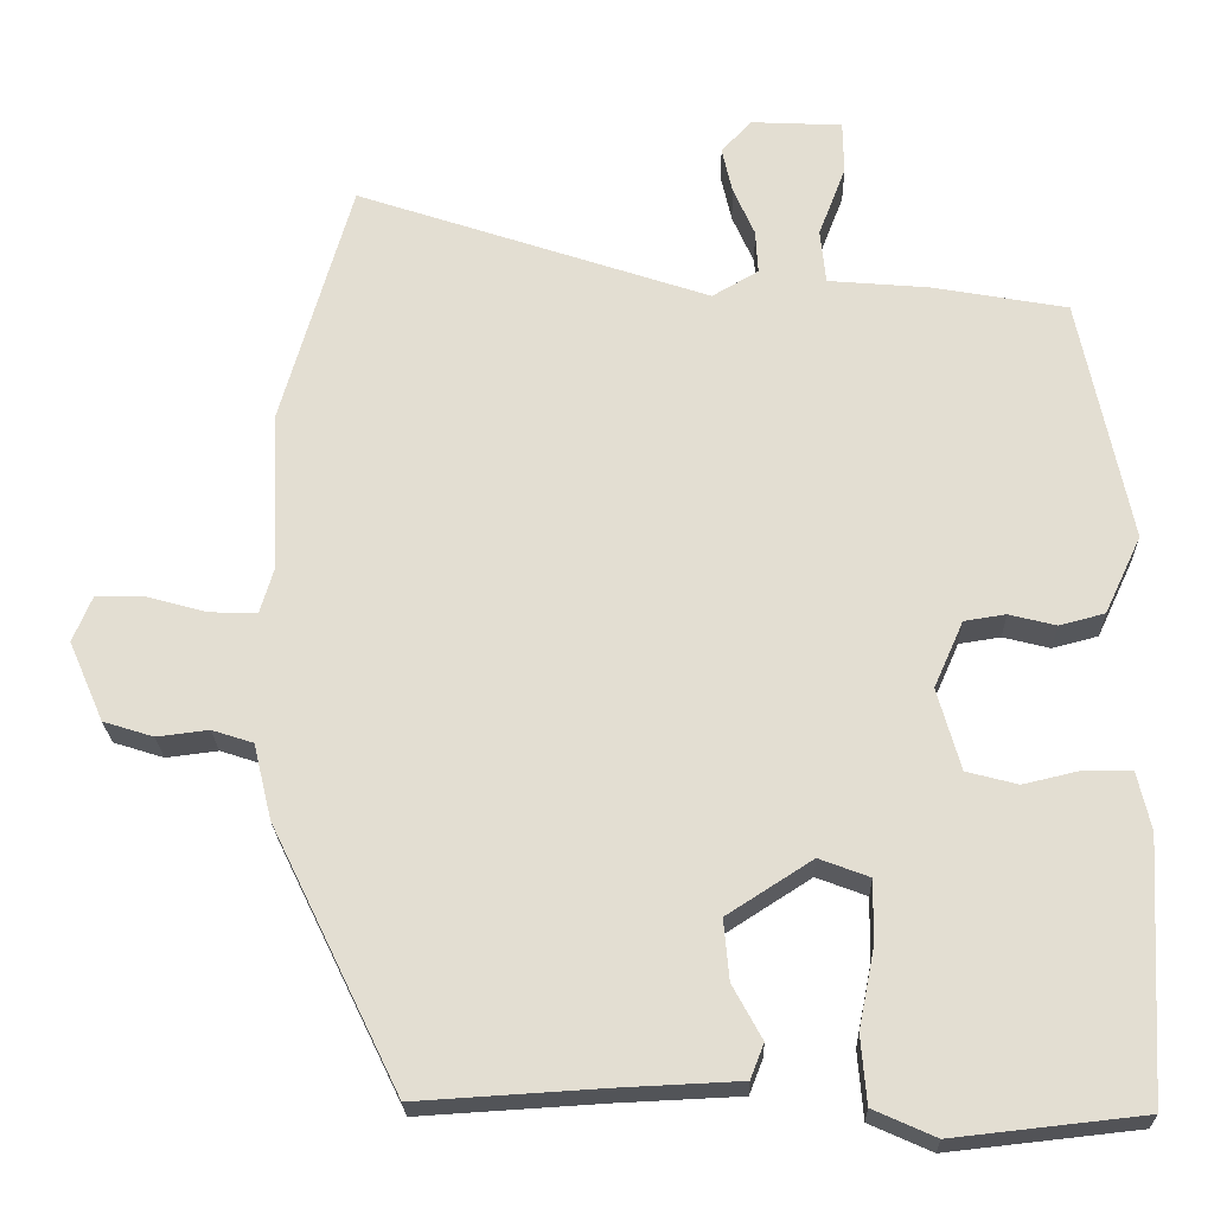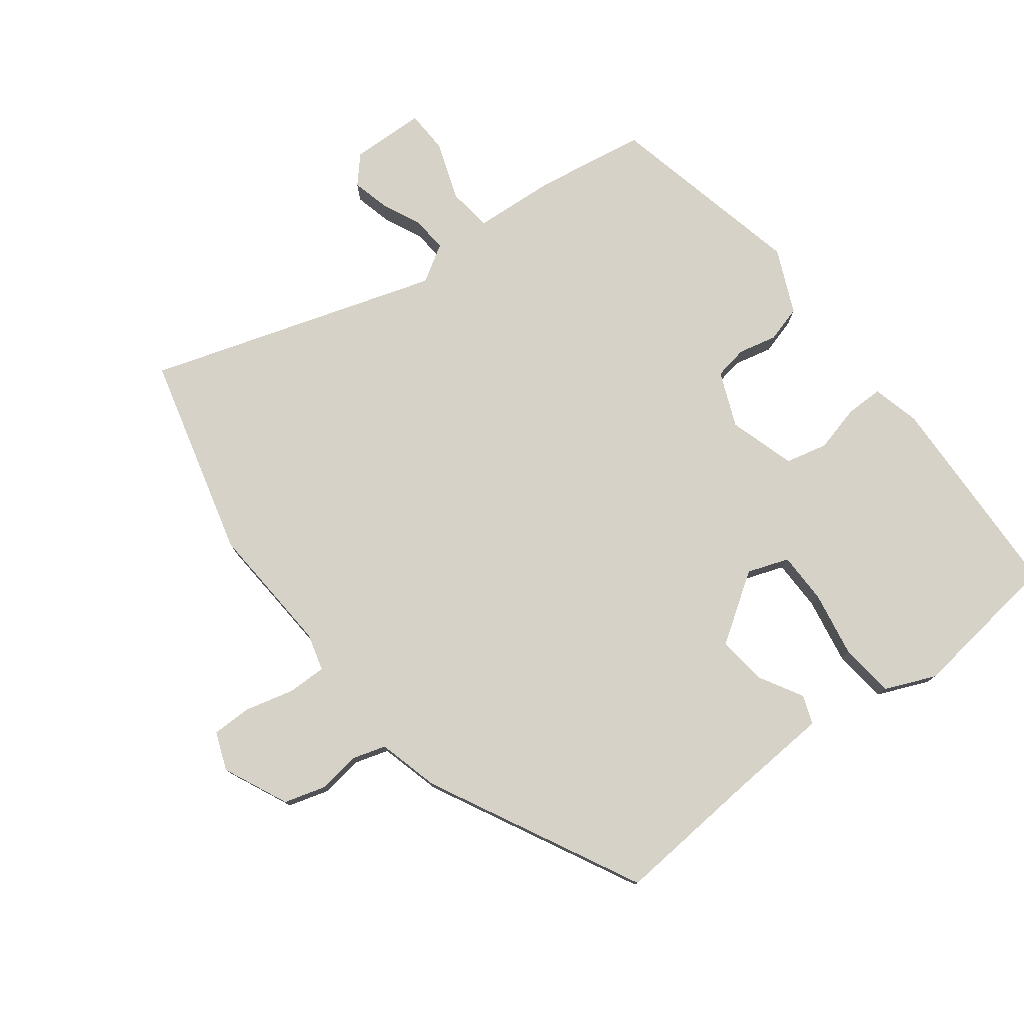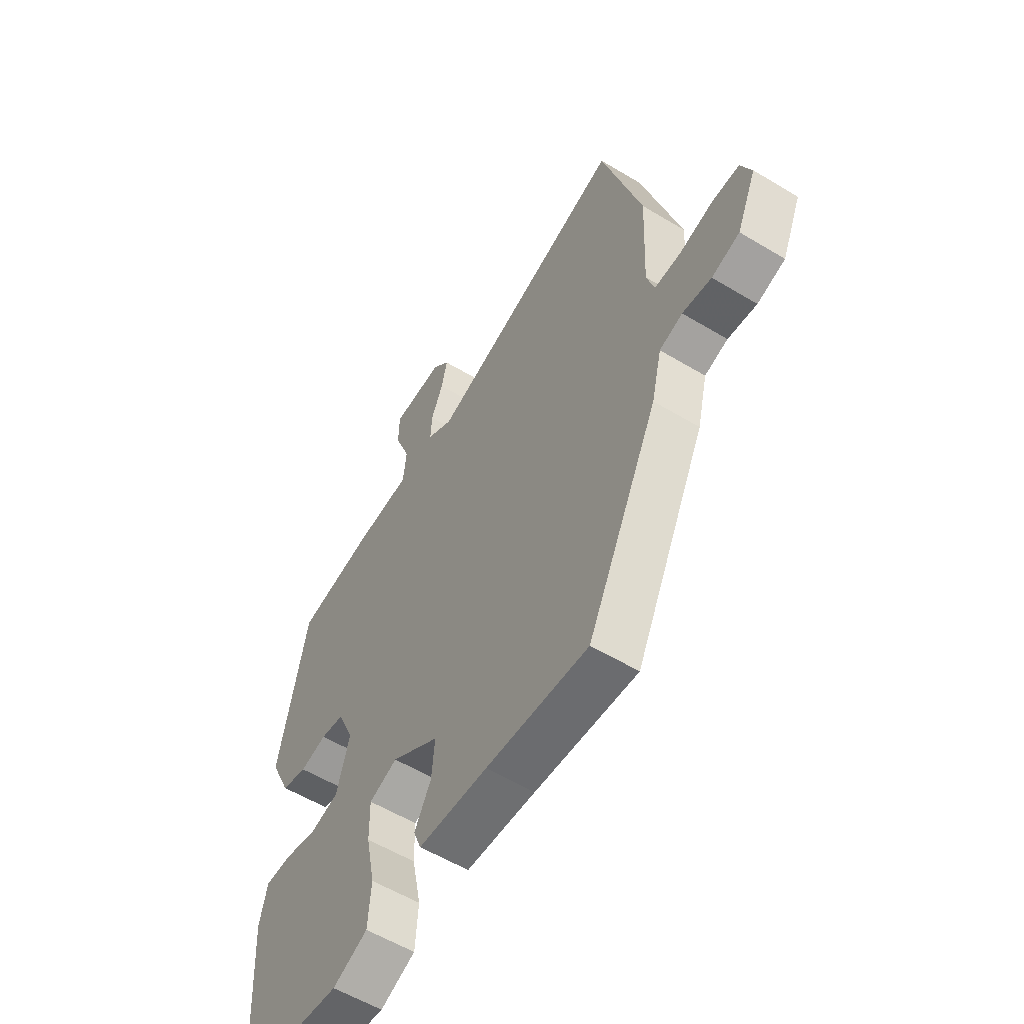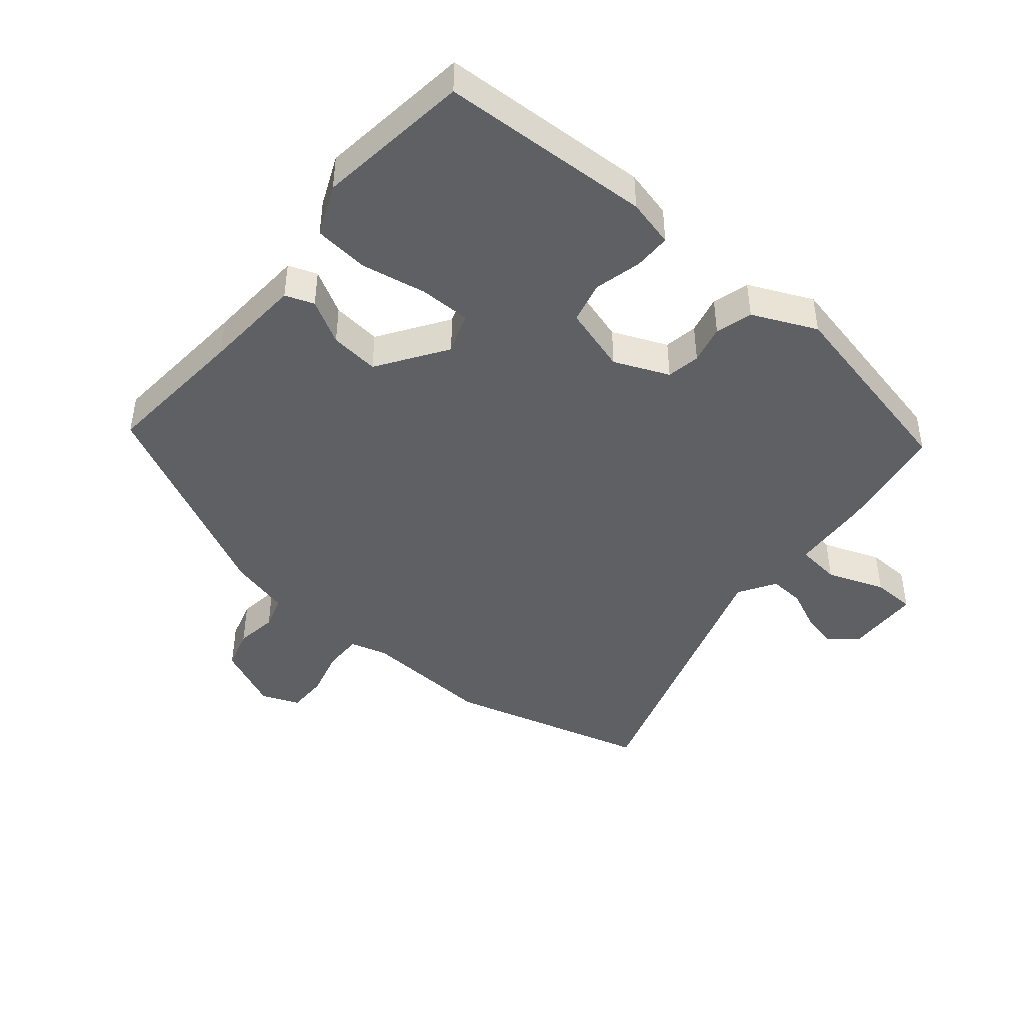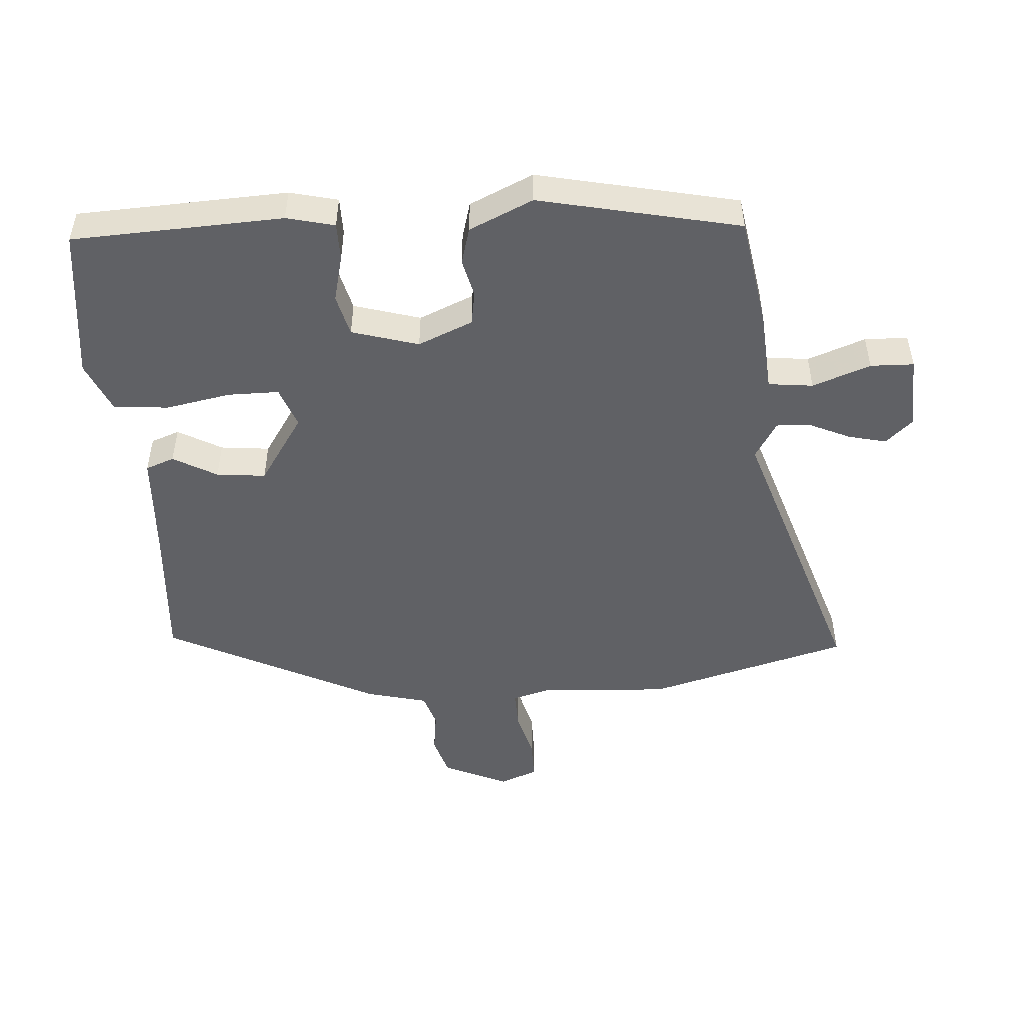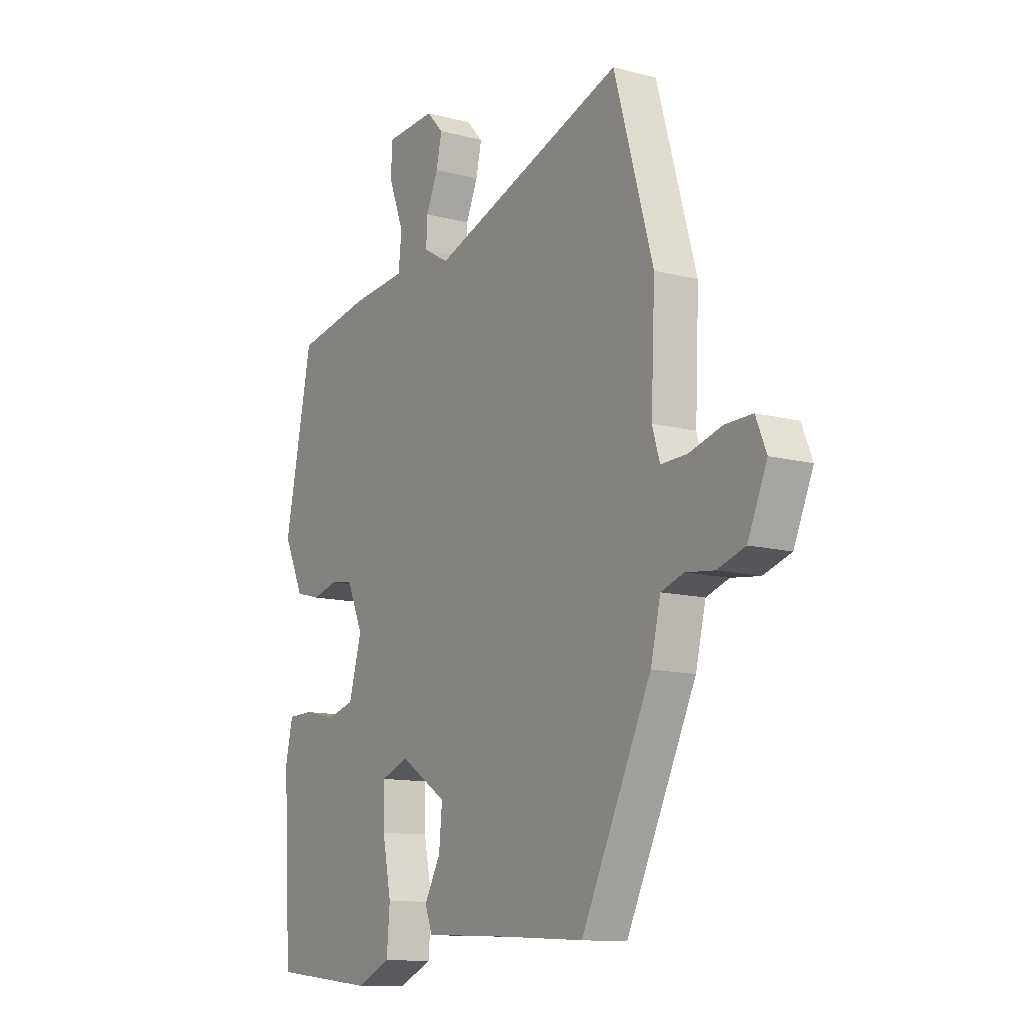
<metadata>
{"format":"obj","ext":"obj","renderer":"f3d","projection":"perspective","resolution":1024,"background":"white","views":[{"elev":-23.2,"azim":-178.4,"up":"+Z"},{"elev":77.7,"azim":141.5,"up":"+Y"},{"elev":-56.9,"azim":57.8,"up":"+Z"},{"elev":-44.0,"azim":-130.7,"up":"+Y"},{"elev":-49.1,"azim":-86.7,"up":"+Y"},{"elev":-12.2,"azim":58.1,"up":"+Z"}]}
</metadata>
<code>
v 0.449 0.07 0.677
v 0.538 0.07 0.366
v 0.529 0.07 0.164
v 0.546 0.07 0.107
v 0.606 0.07 0.109
v 0.681 0.07 0.13
v 0.743 0.07 0.131
v 0.767 0.07 0.073
v 0.723 0.07 -0.028
v 0.66 0.07 -0.048
v 0.595 0.07 -0.04
v 0.543 0.07 -0.057
v 0.52 0.07 -0.152
v 0.36 0.07 -0.481
v 0.131 0.07 -0.467
v -0.024 0.07 -0.46
v -0.041 0.07 -0.416
v -0.004 0.07 -0.348
v 0.003 0.07 -0.272
v -0.104 0.07 -0.203
v -0.167 0.07 -0.227
v -0.166 0.07 -0.306
v -0.146 0.07 -0.406
v -0.153 0.07 -0.491
v -0.231 0.07 -0.526
v -0.469 0.07 -0.5
v -0.488 0.07 -0.175
v -0.471 0.07 -0.101
v -0.413 0.07 -0.1
v -0.34 0.07 -0.117
v -0.276 0.07 -0.1
v -0.247 0.07 0.003
v -0.284 0.07 0.087
v -0.336 0.07 0.095
v -0.395 0.07 0.08
v -0.452 0.07 0.095
v -0.498 0.07 0.193
v -0.435 0.07 0.503
v -0.264 0.07 0.534
v -0.138 0.07 0.545
v -0.131 0.07 0.614
v -0.165 0.07 0.703
v -0.164 0.07 0.77
v -0.049 0.07 0.776
v -0.011 0.07 0.735
v -0.024 0.07 0.677
v -0.051 0.07 0.615
v -0.054 0.07 0.56
v 0.004 0.07 0.526
v 0.449 0 0.677
v 0.538 0 0.366
v 0.529 0 0.164
v 0.546 0 0.107
v 0.606 0 0.109
v 0.681 0 0.13
v 0.743 0 0.131
v 0.767 0 0.073
v 0.723 0 -0.028
v 0.66 0 -0.048
v 0.595 0 -0.04
v 0.543 0 -0.057
v 0.52 0 -0.152
v 0.36 0 -0.481
v 0.131 0 -0.467
v -0.024 0 -0.46
v -0.041 0 -0.416
v -0.004 0 -0.348
v 0.003 0 -0.272
v -0.104 0 -0.203
v -0.167 0 -0.227
v -0.166 0 -0.306
v -0.146 0 -0.406
v -0.153 0 -0.491
v -0.231 0 -0.526
v -0.469 0 -0.5
v -0.488 0 -0.175
v -0.471 0 -0.101
v -0.413 0 -0.1
v -0.34 0 -0.117
v -0.276 0 -0.1
v -0.247 0 0.003
v -0.284 0 0.087
v -0.336 0 0.095
v -0.395 0 0.08
v -0.452 0 0.095
v -0.498 0 0.193
v -0.435 0 0.503
v -0.264 0 0.534
v -0.138 0 0.545
v -0.131 0 0.614
v -0.165 0 0.703
v -0.164 0 0.77
v -0.049 0 0.776
v -0.011 0 0.735
v -0.024 0 0.677
v -0.051 0 0.615
v -0.054 0 0.56
v 0.004 0 0.526
f 44 45 46 47
f 44 47 48
f 41 42 43 44
f 40 41 44 48
f 37 38 39 40
f 37 40 48 49
f 34 35 36 37
f 33 34 37 49
f 27 28 29 30
f 27 30 31
f 26 27 31
f 25 26 31
f 22 23 24 25
f 21 22 25 31
f 20 21 31 32
f 15 16 17 18
f 15 18 19
f 12 13 14 15
f 12 15 19
f 8 9 10 11
f 8 11 12
f 5 6 7 8
f 4 5 8 12
f 3 4 12 19
f 20 32 33 49
f 3 19 20 49
f 1 2 3 49
f 96 95 94 93
f 97 96 93
f 93 92 91 90
f 97 93 90 89
f 89 88 87 86
f 98 97 89 86
f 86 85 84 83
f 98 86 83 82
f 79 78 77 76
f 80 79 76
f 80 76 75
f 80 75 74
f 74 73 72 71
f 80 74 71 70
f 81 80 70 69
f 67 66 65 64
f 68 67 64
f 64 63 62 61
f 68 64 61
f 60 59 58 57
f 61 60 57
f 57 56 55 54
f 61 57 54 53
f 68 61 53 52
f 98 82 81 69
f 98 69 68 52
f 98 52 51 50
f 1 50 51 2
f 2 51 52 3
f 3 52 53 4
f 4 53 54 5
f 5 54 55 6
f 6 55 56 7
f 7 56 57 8
f 8 57 58 9
f 9 58 59 10
f 10 59 60 11
f 11 60 61 12
f 12 61 62 13
f 13 62 63 14
f 14 63 64 15
f 15 64 65 16
f 16 65 66 17
f 17 66 67 18
f 18 67 68 19
f 19 68 69 20
f 20 69 70 21
f 21 70 71 22
f 22 71 72 23
f 23 72 73 24
f 24 73 74 25
f 25 74 75 26
f 26 75 76 27
f 27 76 77 28
f 28 77 78 29
f 29 78 79 30
f 30 79 80 31
f 31 80 81 32
f 32 81 82 33
f 33 82 83 34
f 34 83 84 35
f 35 84 85 36
f 36 85 86 37
f 37 86 87 38
f 38 87 88 39
f 39 88 89 40
f 40 89 90 41
f 41 90 91 42
f 42 91 92 43
f 43 92 93 44
f 44 93 94 45
f 45 94 95 46
f 46 95 96 47
f 47 96 97 48
f 48 97 98 49
f 49 98 50 1

</code>
